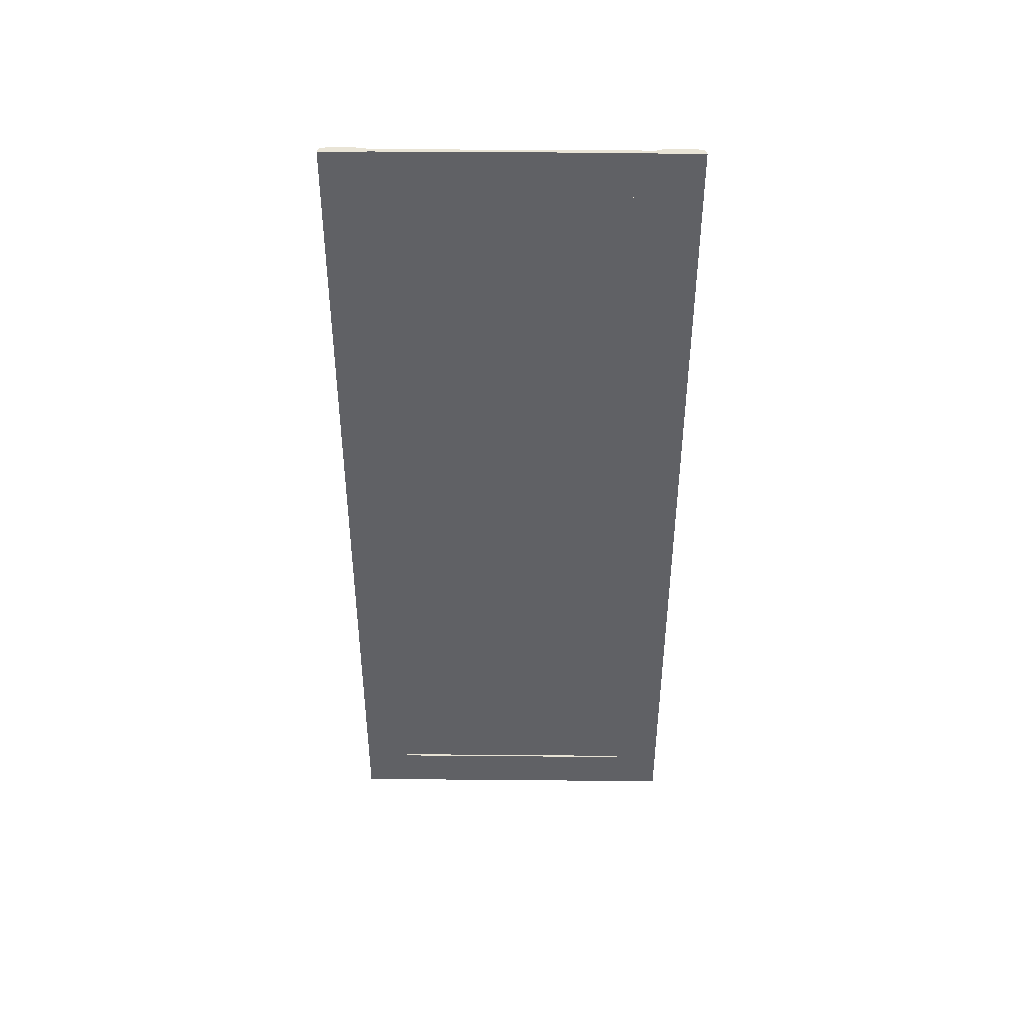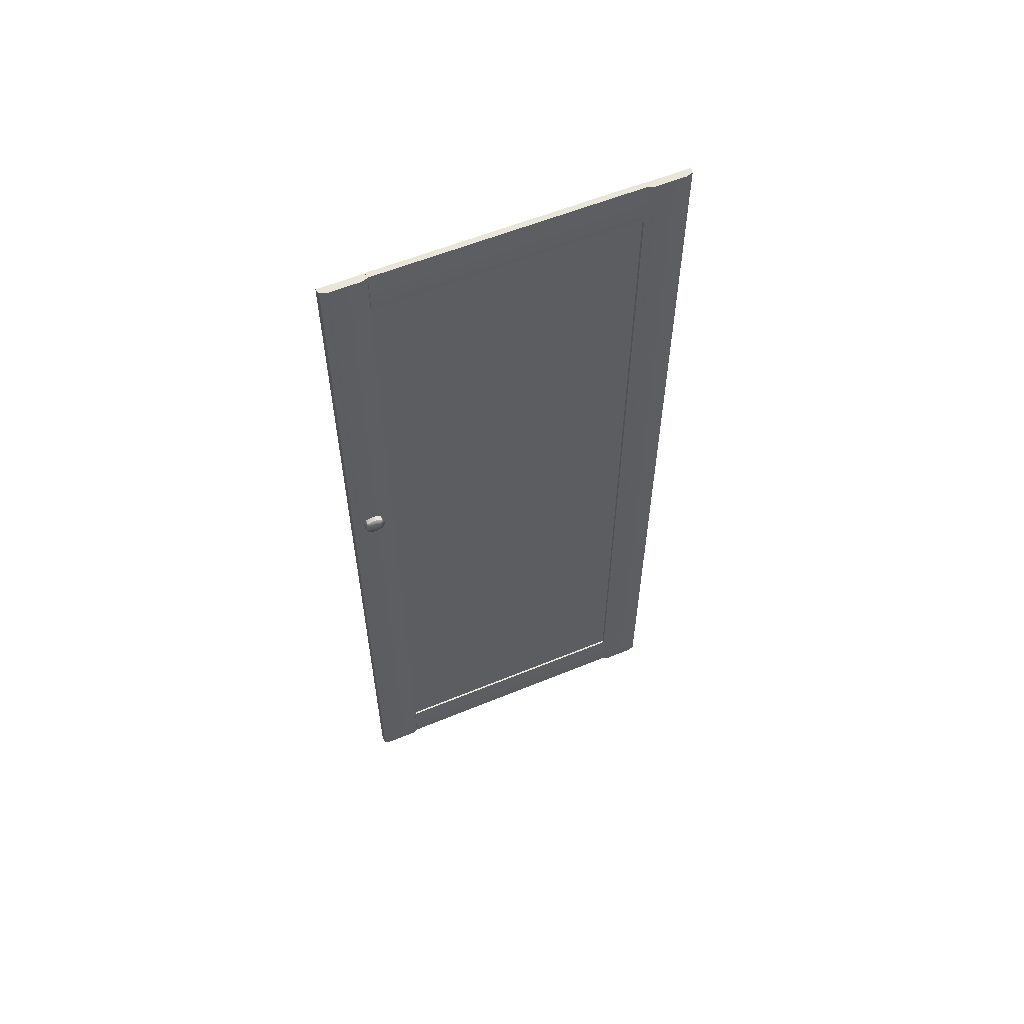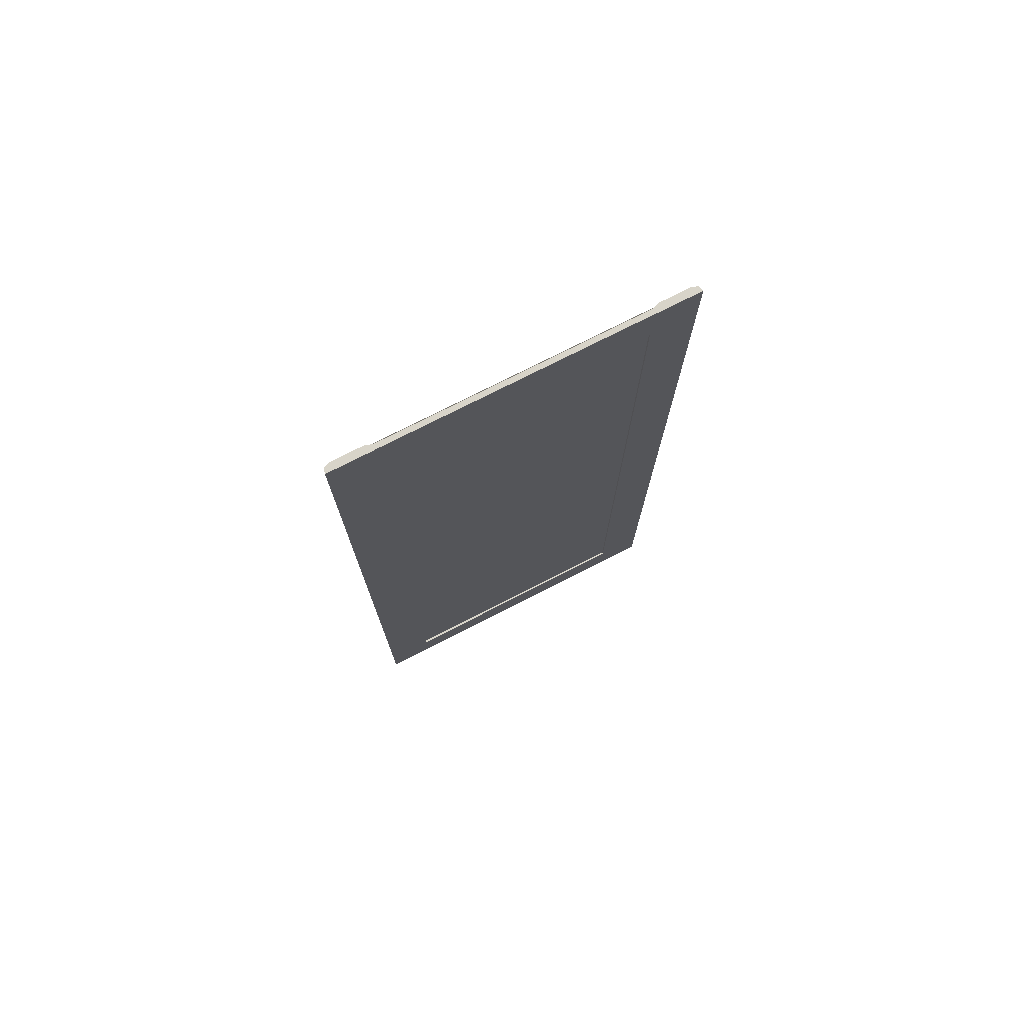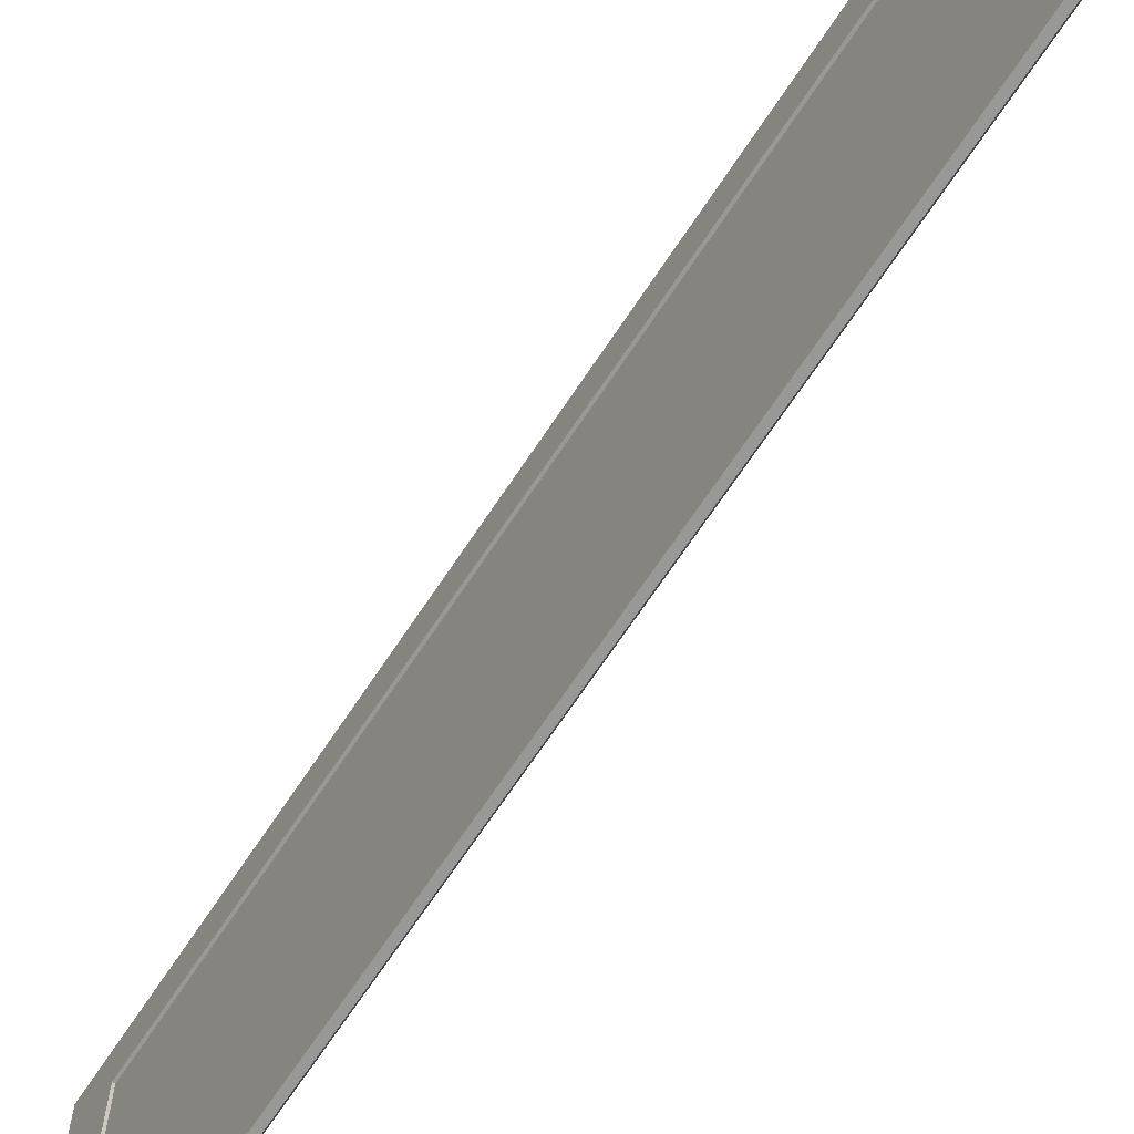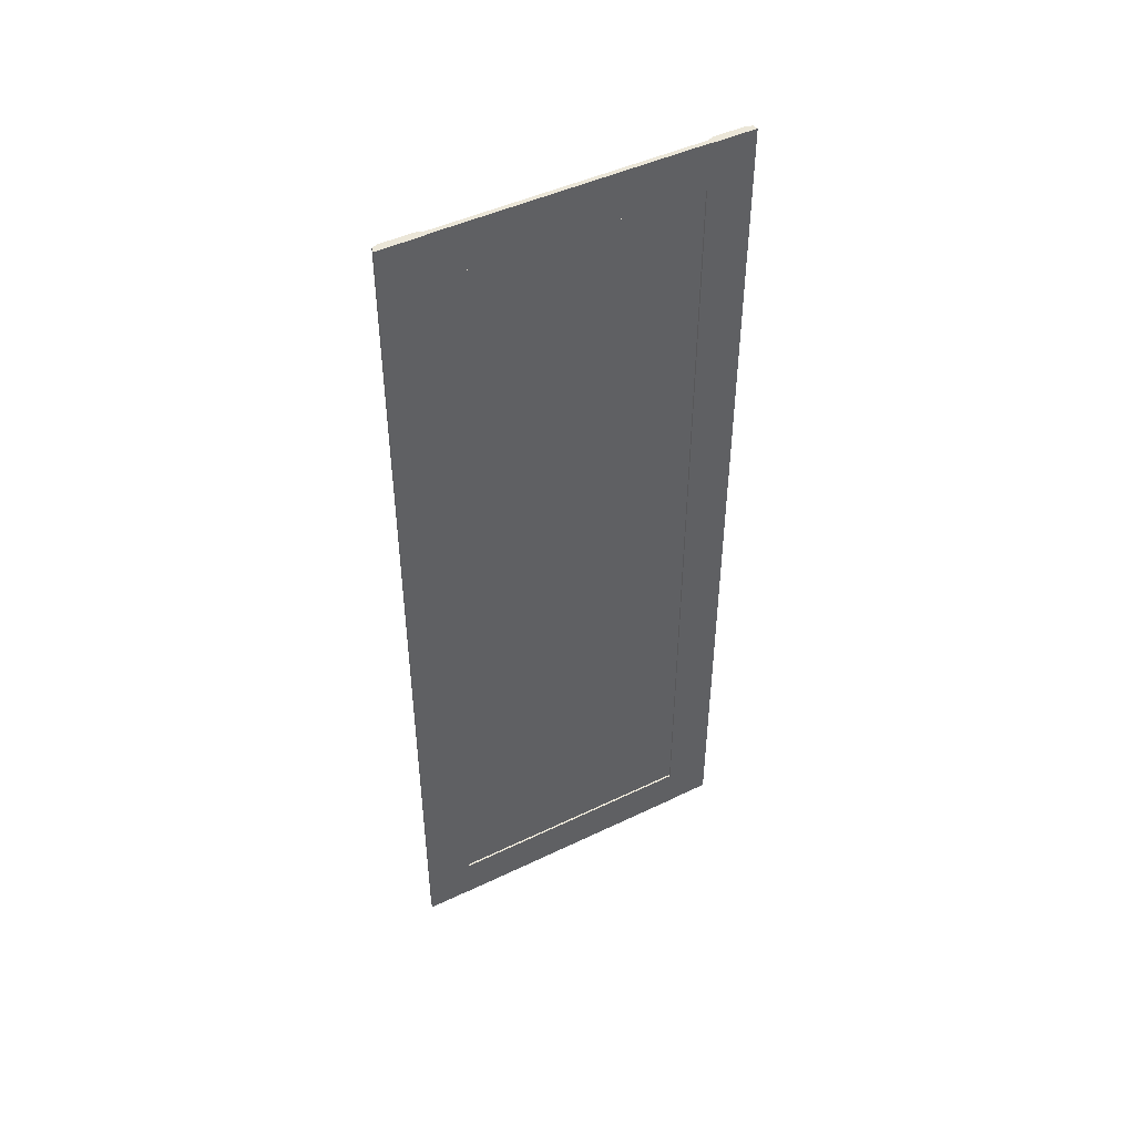
<metadata>
{"format":"obj","ext":"obj","renderer":"f3d","projection":"perspective","resolution":1024,"background":"white","views":[{"elev":42.7,"azim":-89.4,"up":"+Y"},{"elev":57.8,"azim":66.9,"up":"+Y"},{"elev":75.0,"azim":-117.1,"up":"+Y"},{"elev":-68.4,"azim":-33.5,"up":"+Z"},{"elev":46.2,"azim":-118.8,"up":"+Y"}]}
</metadata>
<code>
g door_3
v -0.001179 -0.4014 0.02486
v -0.00798 -0.4014 0.03157
v -0.003151 -0.4014 0.03049
v -0.001179 -0.4014 -0.003503
v -0.00798 -0.4014 -0.01024
v -0.003151 -0.4014 -0.009166
v -0.00798 0.4014 0.03157
v -0.001179 0.4014 0.02486
v -0.003151 0.4014 0.03049
v -0.00798 0.4014 -0.01024
v -0.001179 0.4014 -0.003503
v -0.003151 0.4014 -0.009166
v -0.001179 -0.4014 0.02486
v -0.003151 -0.4014 0.03049
v -0.003151 0.4014 0.03049
v -0.001179 0.4014 0.02486
v -0.001179 -0.4014 -0.003503
v -0.001179 0.4014 -0.003503
v -0.003151 0.4014 -0.009166
v -0.003151 -0.4014 -0.009166
v -0.003151 -0.4014 0.03049
v -0.00798 -0.4014 0.03157
v -0.00798 0.4014 0.03157
v -0.003151 0.4014 0.03049
v -0.003151 0.4014 -0.009166
v -0.00798 0.4014 -0.01024
v -0.00798 -0.4014 -0.01024
v -0.003151 -0.4014 -0.009166
v -0.00798 -0.4014 -0.01024
v -0.00798 0.4014 -0.01024
v -0.00798 0.4014 0.03157
v -0.00798 -0.4014 0.03157
v -0.003289 0.3606 0.2653
v -0.00798 0.3601 0.2653
v -0.001179 0.3661 0.2653
v -0.00798 0.4019 0.2653
v -0.001179 0.3962 0.2653
v -0.003289 0.4014 0.2653
v -0.00798 0.3601 0.03039
v -0.003289 0.3606 0.03039
v -0.001179 0.3661 0.03039
v -0.00798 0.4019 0.03039
v -0.001179 0.3962 0.03039
v -0.003289 0.4014 0.03039
v -0.003289 0.3606 0.03039
v -0.003289 0.3606 0.2653
v -0.001179 0.3661 0.2653
v -0.001179 0.3661 0.03039
v -0.001179 0.3962 0.03039
v -0.001179 0.3962 0.2653
v -0.003289 0.4014 0.03039
v -0.003289 0.4014 0.2653
v -0.003289 0.4014 0.2653
v -0.00798 0.4019 0.2653
v -0.00798 0.4019 0.03039
v -0.003289 0.4014 0.03039
v -0.003289 0.3606 0.03039
v -0.00798 0.3601 0.03039
v -0.00798 0.3601 0.2653
v -0.003289 0.3606 0.2653
v -0.00798 0.3601 0.03039
v -0.00798 0.4019 0.03039
v -0.00798 0.4019 0.2653
v -0.00798 0.3601 0.2653
v -0.002444 0.05979 0.2919
v 0.003404 0.05979 0.2919
v 0.003404 0.05745 0.2851
v -0.002448 0.05745 0.2851
v -0.002444 0.05979 0.2782
v 0.003404 0.05979 0.2782
v 0.003404 0.05979 0.2919
v 0.003404 0.06642 0.2944
v 0.00798 0.06642 0.2851
v 0.003404 0.05745 0.2851
v 0.003404 0.05979 0.2782
v 0.003404 0.06642 0.2757
v 0.003404 0.07355 0.2782
v 0.003404 0.07355 0.2919
v 0.003404 0.0759 0.2851
v 0.003404 0.07355 0.2919
v -0.002444 0.07355 0.2919
v -0.002448 0.0759 0.2851
v 0.003404 0.0759 0.2851
v -0.002444 0.07355 0.2782
v 0.003404 0.07355 0.2782
v -0.002444 0.05979 0.2782
v 0.003404 0.05979 0.2782
v 0.003404 0.06642 0.2757
v -0.002448 0.06642 0.2757
v 0.003404 0.07355 0.2782
v -0.002444 0.07355 0.2782
v -0.002448 0.06642 0.2944
v 0.003404 0.06642 0.2944
v 0.003404 0.05979 0.2919
v -0.002444 0.05979 0.2919
v 0.003404 0.07355 0.2919
v -0.002444 0.07355 0.2919
v -0.001179 -0.4014 0.2984
v -0.00798 -0.4014 0.3051
v -0.003151 -0.4014 0.304
v -0.001179 -0.4014 0.27
v -0.00798 -0.4014 0.2633
v -0.003151 -0.4014 0.2643
v -0.00798 0.4014 0.3051
v -0.001179 0.4014 0.2984
v -0.003151 0.4014 0.304
v -0.00798 0.4014 0.2633
v -0.001179 0.4014 0.27
v -0.003151 0.4014 0.2643
v -0.001179 -0.4014 0.2984
v -0.003151 -0.4014 0.304
v -0.003151 0.4014 0.304
v -0.001179 0.4014 0.2984
v -0.001179 -0.4014 0.27
v -0.001179 0.4014 0.27
v -0.003151 0.4014 0.2643
v -0.003151 -0.4014 0.2643
v -0.003151 -0.4014 0.304
v -0.00798 -0.4014 0.3051
v -0.00798 0.4014 0.3051
v -0.003151 0.4014 0.304
v -0.003151 0.4014 0.2643
v -0.00798 0.4014 0.2633
v -0.00798 -0.4014 0.2633
v -0.003151 -0.4014 0.2643
v -0.00798 -0.4014 0.2633
v -0.00798 0.4014 0.2633
v -0.00798 0.4014 0.3051
v -0.00798 -0.4014 0.3051
v -0.003289 -0.4014 0.2653
v -0.00798 -0.4019 0.2653
v -0.001179 -0.3959 0.2653
v -0.00798 -0.3601 0.2653
v -0.001179 -0.3658 0.2653
v -0.003289 -0.3606 0.2653
v -0.00798 -0.4019 0.03039
v -0.003289 -0.4014 0.03039
v -0.001179 -0.3959 0.03039
v -0.00798 -0.3601 0.03039
v -0.001179 -0.3658 0.03039
v -0.003289 -0.3606 0.03039
v -0.003289 -0.4014 0.03039
v -0.003289 -0.4014 0.2653
v -0.001179 -0.3959 0.2653
v -0.001179 -0.3959 0.03039
v -0.001179 -0.3658 0.03039
v -0.001179 -0.3658 0.2653
v -0.003289 -0.3606 0.03039
v -0.003289 -0.3606 0.2653
v -0.003289 -0.3606 0.2653
v -0.00798 -0.3601 0.2653
v -0.00798 -0.3601 0.03039
v -0.003289 -0.3606 0.03039
v -0.003289 -0.4014 0.03039
v -0.00798 -0.4019 0.03039
v -0.00798 -0.4019 0.2653
v -0.003289 -0.4014 0.2653
v -0.00798 -0.4019 0.03039
v -0.00798 -0.3601 0.03039
v -0.00798 -0.3601 0.2653
v -0.00798 -0.4019 0.2653
f -159 -160 -161
f -161 -160 -158
f -160 -157 -158
f -158 -157 -156
f -153 -154 -155
f -155 -154 -152
f -154 -151 -152
f -151 -150 -152
f -147 -148 -149
f -146 -147 -149
f -146 -149 -145
f -144 -146 -145
f -144 -145 -143
f -145 -142 -143
f -139 -140 -141
f -138 -139 -141
f -135 -136 -137
f -134 -135 -137
f -131 -132 -133
f -130 -131 -133
f -127 -128 -129
f -126 -128 -127
f -125 -126 -127
f -124 -126 -125
f -121 -122 -123
f -123 -120 -121
f -120 -119 -121
f -120 -118 -119
f -115 -116 -117
f -114 -115 -117
f -114 -113 -115
f -113 -112 -115
f -113 -111 -112
f -111 -110 -112
f -107 -108 -109
f -106 -107 -109
f -103 -104 -105
f -102 -103 -105
f -99 -100 -101
f -98 -99 -101
f -95 -96 -97
f -94 -95 -97
f -94 -93 -95
f -93 -92 -95
f -89 -90 -91
f -88 -89 -91
f -88 -87 -89
f -87 -86 -89
f -86 -85 -89
f -84 -90 -89
f -84 -89 -83
f -85 -83 -89
f -80 -81 -82
f -79 -80 -82
f -80 -79 -78
f -79 -77 -78
f -74 -75 -76
f -73 -74 -76
f -72 -74 -73
f -71 -72 -73
f -68 -69 -70
f -67 -68 -70
f -70 -69 -66
f -65 -70 -66
f -62 -63 -64
f -64 -63 -61
f -63 -60 -61
f -61 -60 -59
f -56 -57 -58
f -58 -57 -55
f -57 -54 -55
f -54 -53 -55
f -50 -51 -52
f -49 -50 -52
f -49 -52 -48
f -47 -49 -48
f -47 -48 -46
f -48 -45 -46
f -42 -43 -44
f -41 -42 -44
f -38 -39 -40
f -37 -38 -40
f -34 -35 -36
f -33 -34 -36
f -30 -31 -32
f -29 -31 -30
f -28 -29 -30
f -27 -29 -28
f -24 -25 -26
f -26 -23 -24
f -23 -22 -24
f -23 -21 -22
f -18 -19 -20
f -17 -18 -20
f -17 -16 -18
f -16 -15 -18
f -16 -14 -15
f -14 -13 -15
f -10 -11 -12
f -9 -10 -12
f -6 -7 -8
f -5 -6 -8
f -2 -3 -4
f -1 -2 -4
v -0.005086 -0.3699 0.2737
v -0.005086 0.3706 0.2737
v -0.005086 0.3706 0.01865
v -0.005086 -0.3699 0.01865
v -0.006035 -0.3699 0.01865
v -0.006035 0.3706 0.01865
v -0.006035 0.3706 0.2737
v -0.006035 -0.3699 0.2737
f -6 -7 -8
f -5 -6 -8
f -2 -3 -4
f -1 -2 -4

</code>
